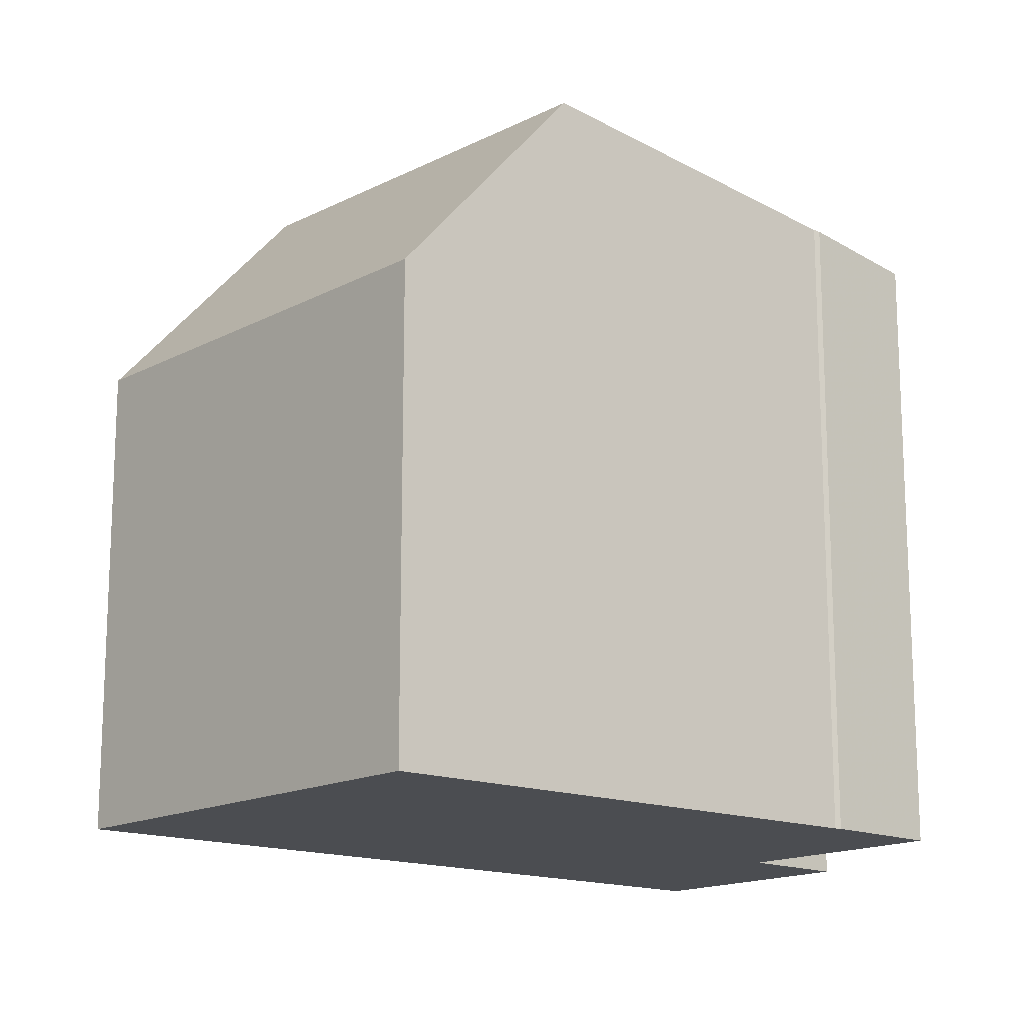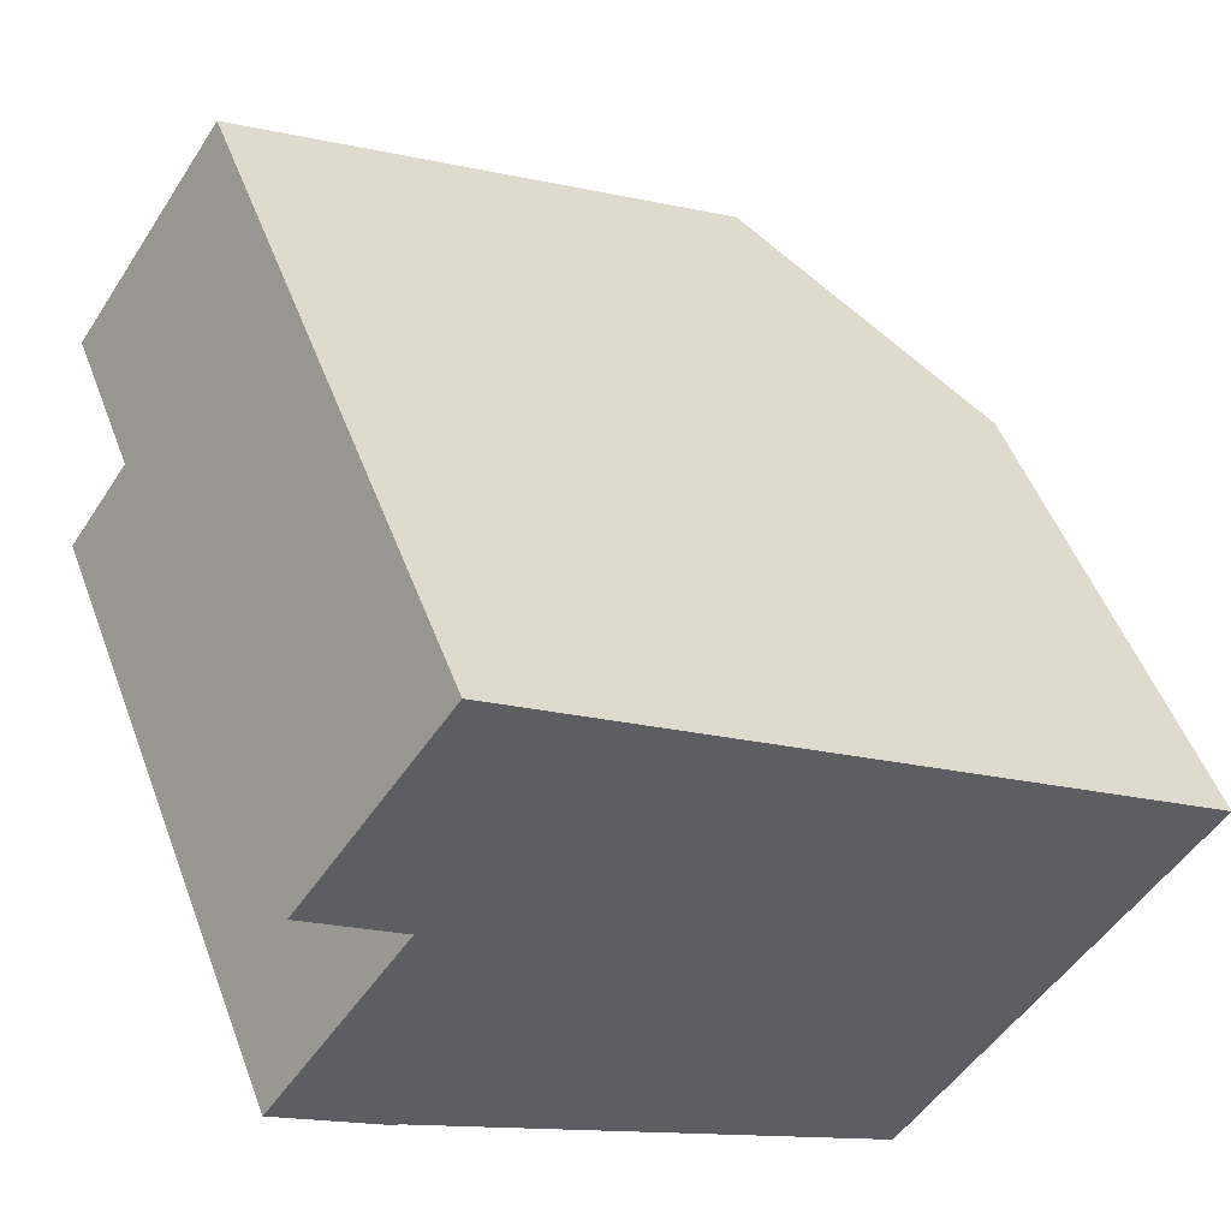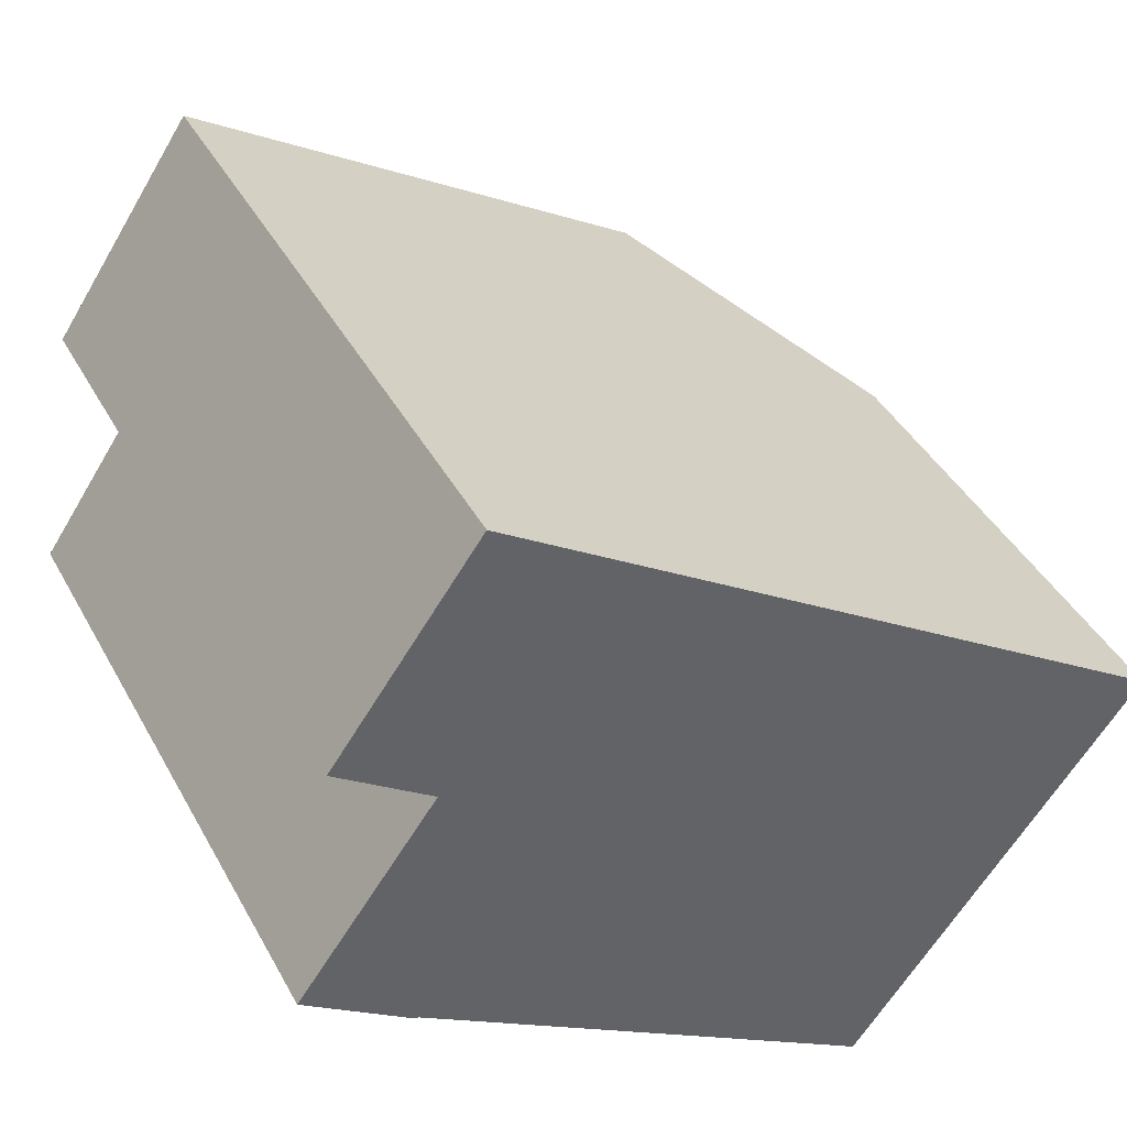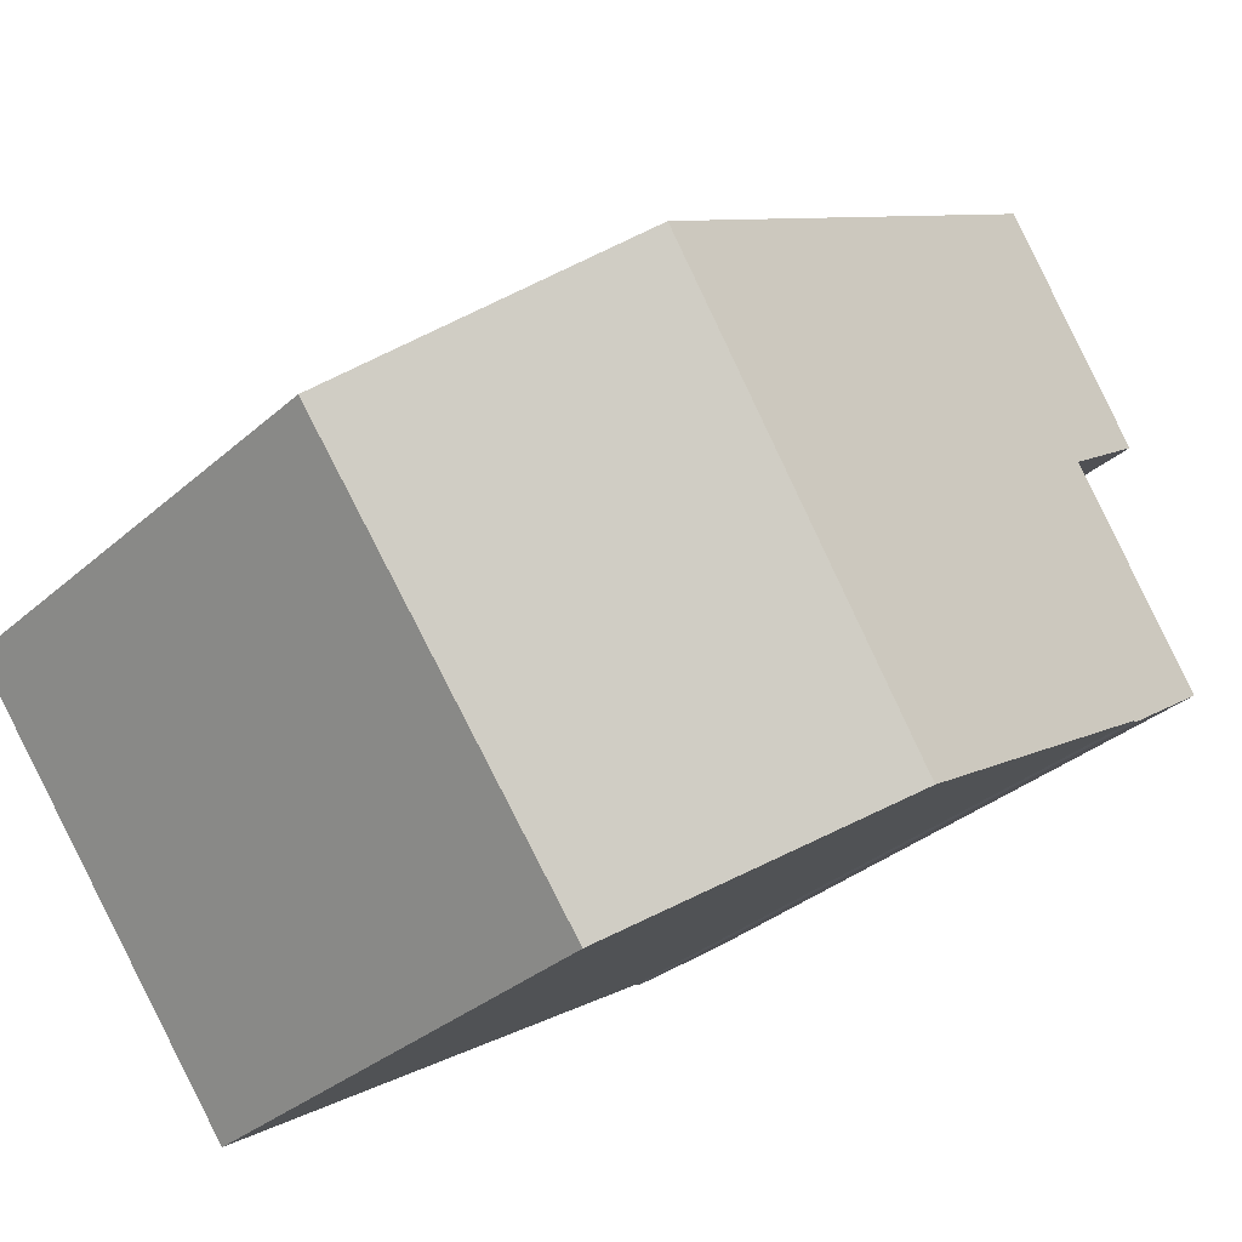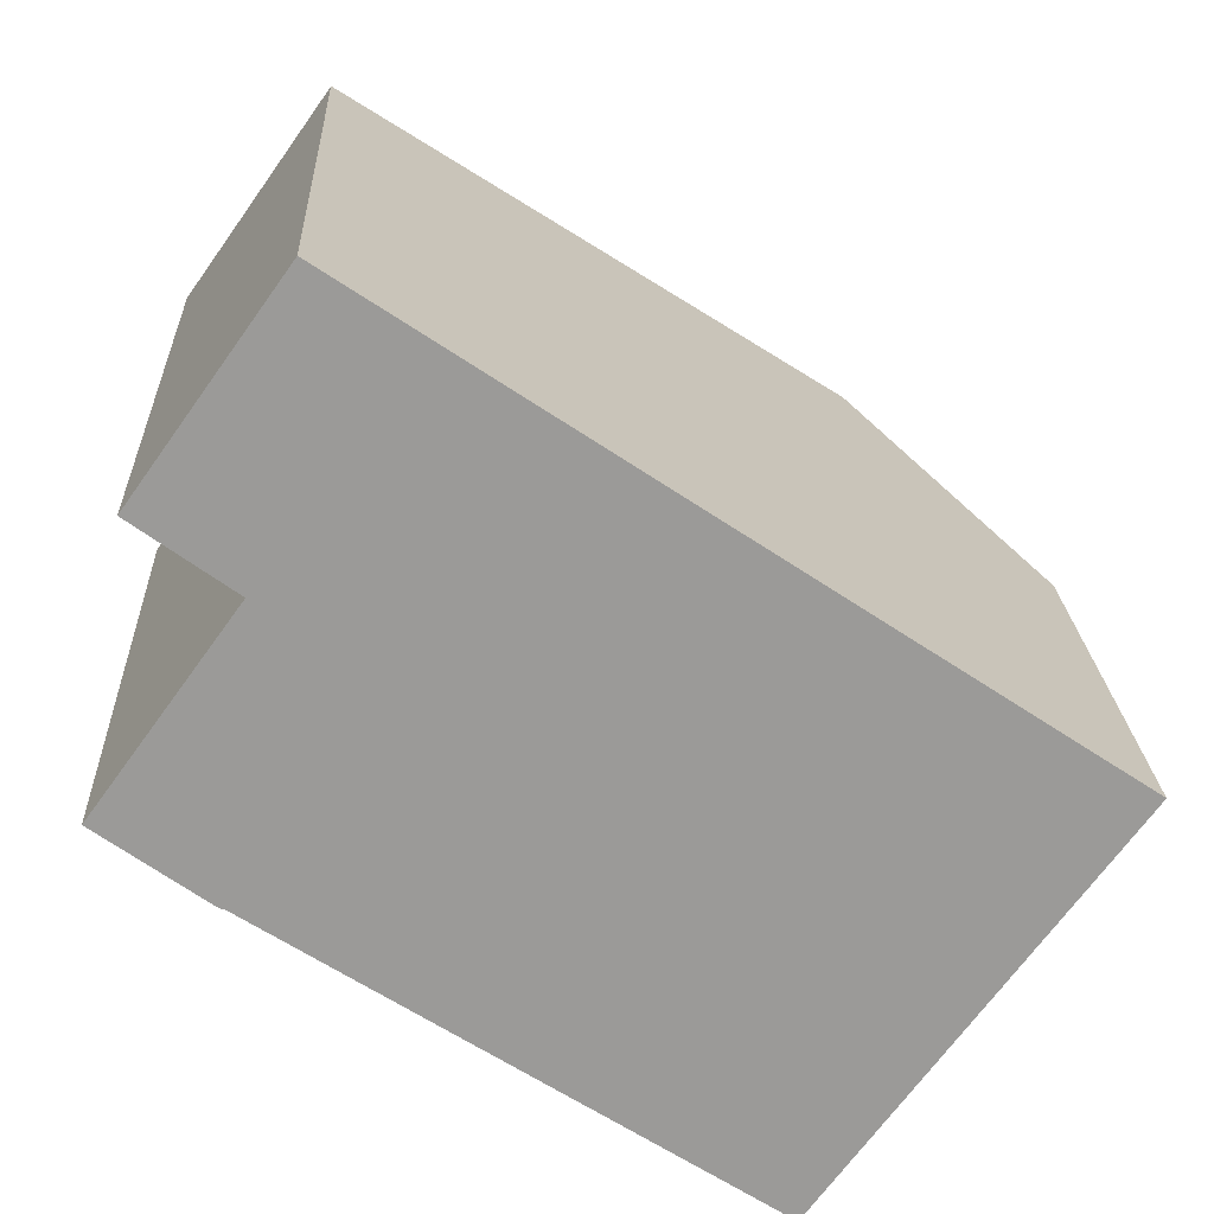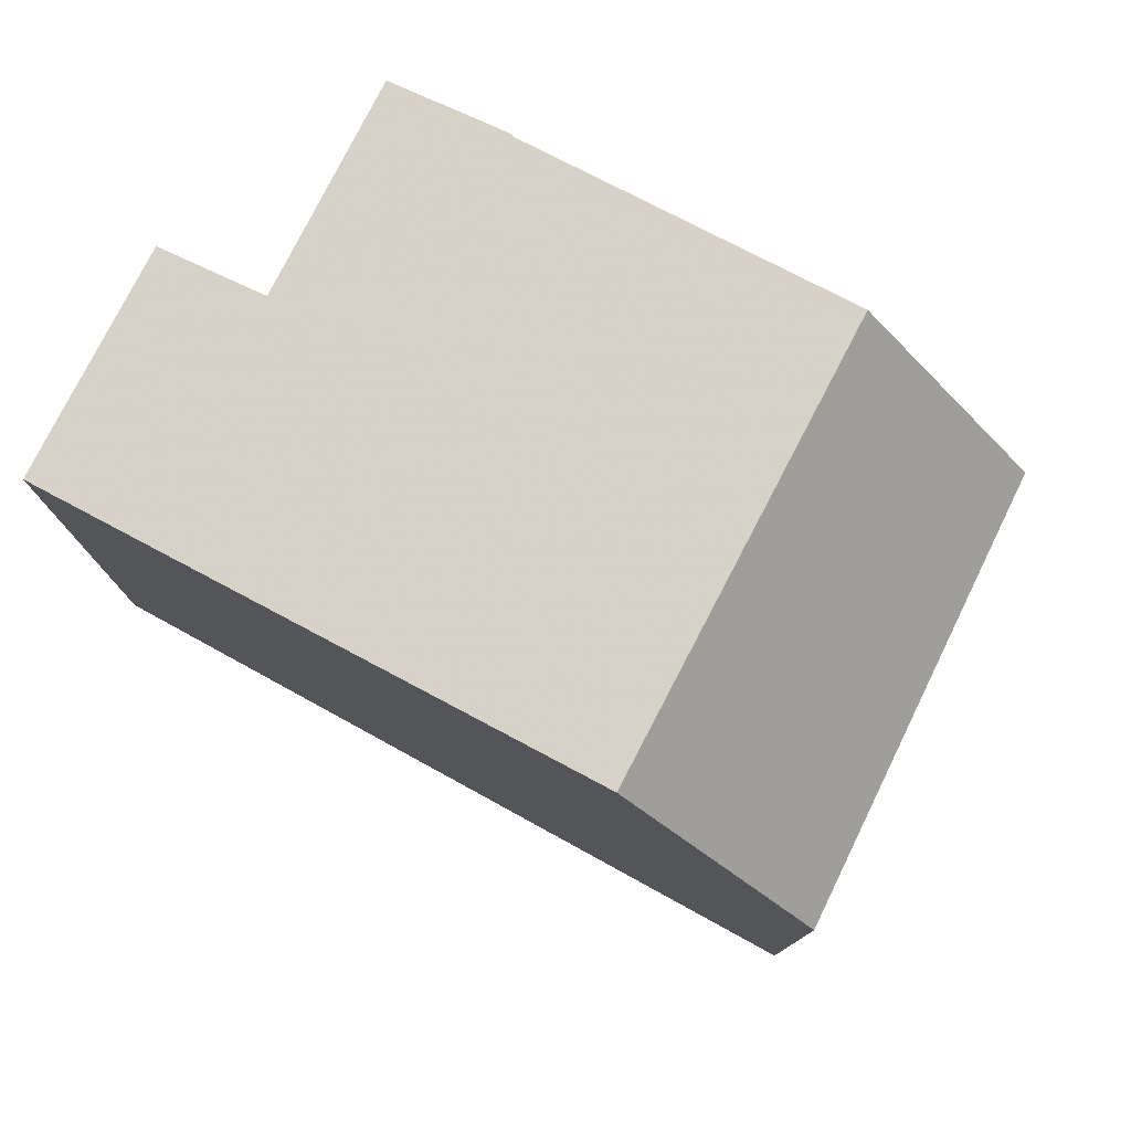
<metadata>
{"format":"obj","ext":"obj","renderer":"f3d","projection":"perspective","resolution":1024,"background":"white","views":[{"elev":-15.7,"azim":-5.8,"up":"+Z"},{"elev":50.3,"azim":159.9,"up":"+Y"},{"elev":41.7,"azim":153.4,"up":"+Y"},{"elev":-33.1,"azim":-40.0,"up":"+Y"},{"elev":20.9,"azim":177.3,"up":"+Y"},{"elev":79.1,"azim":-117.5,"up":"+Z"}]}
</metadata>
<code>
v -331.8 -696.4 8.704
v -333.1 -697.3 8.91
v -331.2 -699.9 8.801
v -332.7 -700.9 9.028
v -332.7 -701 9.04
v -333.8 -693.6 8.817
v -339.1 -705.1 6.687
v -343.1 -699.8 6.671
v -340.7 -698.2 9.894
v -336.9 -703.6 9.683
v -335.5 -694.8 9.083
v -331.6 -700.2 8.861
v -333.5 -697.6 8.968
v -333.1 -697.3 8.91
v -338.7 -701 9.784
v -336.9 -703.6 9.683
v -340.7 -698.2 9.894
v -337.7 -704.2 8.586
v -341.6 -698.9 8.595
v -338.7 -701 9.784
v -339.6 -701.6 8.59
v -341 -702.6 6.679
v -338.8 -704.9 7.156
v -340.7 -702.4 7.148
v -342.7 -699.6 7.139
v -337 -703.5 9.689
v -337 -703.5 9.689
v -331.7 -700 8.866
v -331.3 -699.8 8.806
v -337.8 -704 8.586
v -338.9 -704.7 7.155
v -339.3 -705 6.687
v -332.2 -695.9 8.723
v -333.8 -693.7 8.824
v -337.8 -702.3 9.734
v -337.8 -702.3 9.734
v -332.5 -698.9 8.913
v -332.1 -698.7 8.854
v -338.7 -702.9 8.588
v -339.7 -703.6 7.152
v -340.1 -703.8 6.683
v -333.1 -697.3 8.91
v -331.8 -696.4 8.704
v -331.8 -696.4 0
v -333.1 -697.3 0
v -333.1 -697.3 8.91
v -333.1 -697.3 8.91
v -333.1 -697.3 0
v -333.1 -697.3 0
v -331.6 -700.2 8.861
v -331.2 -699.9 8.801
v -331.2 -699.9 0
v -331.6 -700.2 0
v -332.7 -701 9.04
v -332.7 -700.9 9.028
v -332.7 -700.9 0
v -332.7 -701 0
v -336.9 -703.6 9.683
v -332.7 -701 9.04
v -332.7 -701 0
v -336.9 -703.6 0
v -332.2 -695.9 8.723
v -333.8 -693.6 8.817
v -333.8 -693.6 0
v -332.2 -695.9 0
v -339.3 -705 6.687
v -339.1 -705.1 6.687
v -339.1 -705.1 0
v -339.3 -705 8.882e-16
v -342.7 -699.6 7.139
v -343.1 -699.8 6.671
v -343.1 -699.8 0
v -342.7 -699.6 -8.882e-16
v -335.5 -694.8 9.083
v -340.7 -698.2 9.894
v -340.7 -698.2 0
v -335.5 -694.8 1.776e-15
v -333.8 -693.7 8.824
v -335.5 -694.8 9.083
v -335.5 -694.8 1.776e-15
v -333.8 -693.7 0
v -332.7 -700.9 9.028
v -331.6 -700.2 8.861
v -331.6 -700.2 0
v -332.7 -700.9 0
v -332.1 -698.7 8.854
v -333.1 -697.3 8.91
v -333.1 -697.3 0
v -332.1 -698.7 0
v -337.7 -704.2 8.586
v -336.9 -703.6 9.683
v -336.9 -703.6 0
v -337.7 -704.2 -1.776e-15
v -338.8 -704.9 7.156
v -337.7 -704.2 8.586
v -337.7 -704.2 -1.776e-15
v -338.8 -704.9 -8.882e-16
v -340.7 -698.2 9.894
v -341.6 -698.9 8.595
v -341.6 -698.9 0
v -340.7 -698.2 0
v -343.1 -699.8 6.671
v -341 -702.6 6.679
v -341 -702.6 0
v -343.1 -699.8 0
v -339.1 -705.1 6.687
v -338.8 -704.9 7.156
v -338.8 -704.9 -8.882e-16
v -339.1 -705.1 0
v -341.6 -698.9 8.595
v -342.7 -699.6 7.139
v -342.7 -699.6 -8.882e-16
v -341.6 -698.9 0
v -331.2 -699.9 8.801
v -331.3 -699.8 8.806
v -331.3 -699.8 0
v -331.2 -699.9 0
v -340.1 -703.8 6.683
v -339.3 -705 6.687
v -339.3 -705 8.882e-16
v -340.1 -703.8 -8.882e-16
v -331.8 -696.4 8.704
v -332.2 -695.9 8.723
v -332.2 -695.9 0
v -331.8 -696.4 0
v -333.8 -693.6 8.817
v -333.8 -693.7 8.824
v -333.8 -693.7 0
v -333.8 -693.6 0
v -331.3 -699.8 8.806
v -332.1 -698.7 8.854
v -332.1 -698.7 0
v -331.3 -699.8 0
v -341 -702.6 6.679
v -340.1 -703.8 6.683
v -340.1 -703.8 -8.882e-16
v -341 -702.6 0
v -331.8 -696.4 0
v -333.1 -697.3 0
v -331.2 -699.9 0
v -332.7 -700.9 0
v -332.7 -701 0
v -339.1 -705.1 0
v -343.1 -699.8 0
v -333.8 -693.6 0
f 35 15 13 37
f 37 13 14 38
f 34 6 33
f 15 9 11 13
f 39 21 20 36
f 40 24 21 39
f 21 19 17 20
f 25 19 21 24
f 41 22 24 40
f 24 22 8 25
f 28 12 4 5 10 26
f 29 3 12 28
f 27 16 18 30
f 30 18 23 31
f 31 23 7 32
f 33 1 2 14 13 11 34
f 37 28 26 35
f 38 29 28 37
f 36 27 30 39
f 39 30 31 40
f 40 31 32 41
f 43 44 45 42
f 47 48 49 46
f 51 52 53 50
f 55 56 57 54
f 59 60 61 58
f 63 64 65 62
f 67 68 69 66
f 71 72 73 70
f 75 76 77 74
f 79 80 81 78
f 83 84 85 82
f 87 88 89 86
f 91 92 93 90
f 95 96 97 94
f 99 100 101 98
f 103 104 105 102
f 107 108 109 106
f 111 112 113 110
f 115 116 117 114
f 119 120 121 118
f 123 124 125 122
f 127 128 129 126
f 131 132 133 130
f 135 136 137 134
f 139 140 141 142 143 144 145 138

</code>
